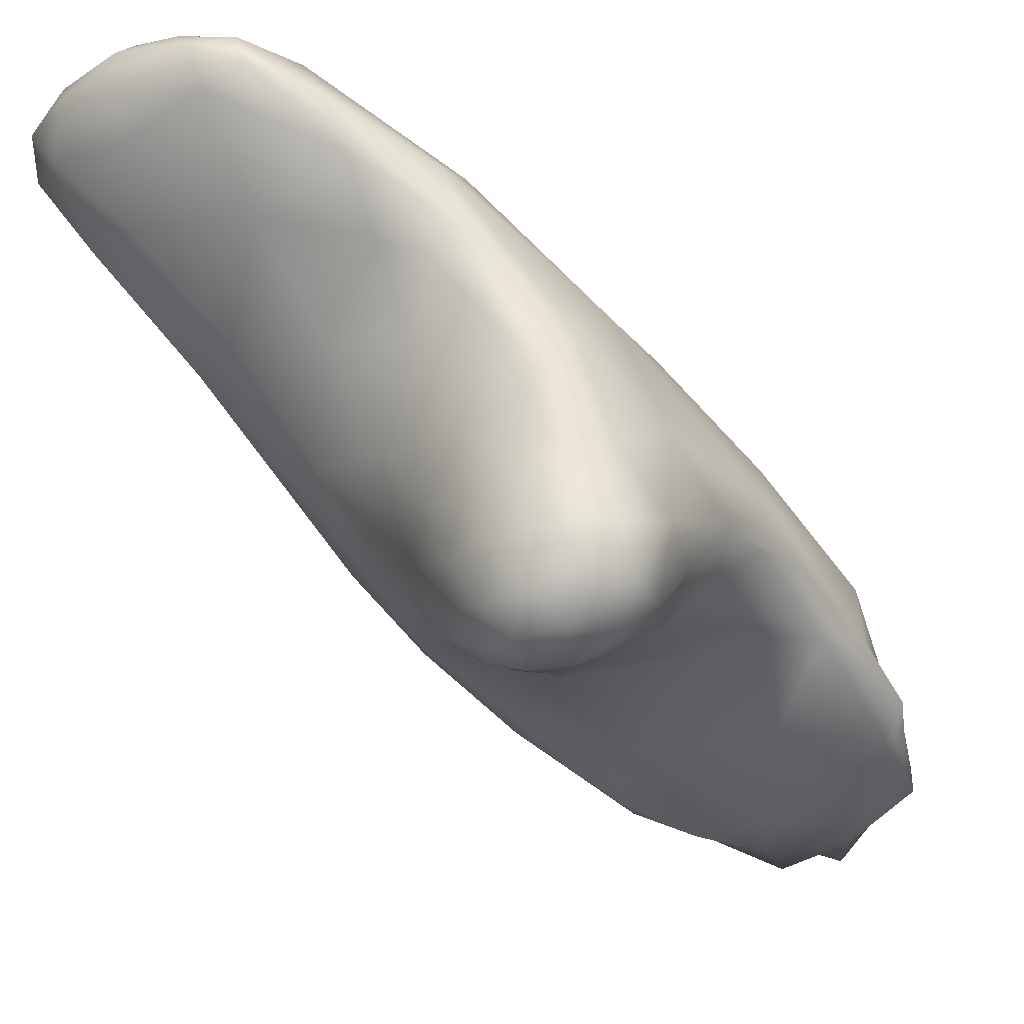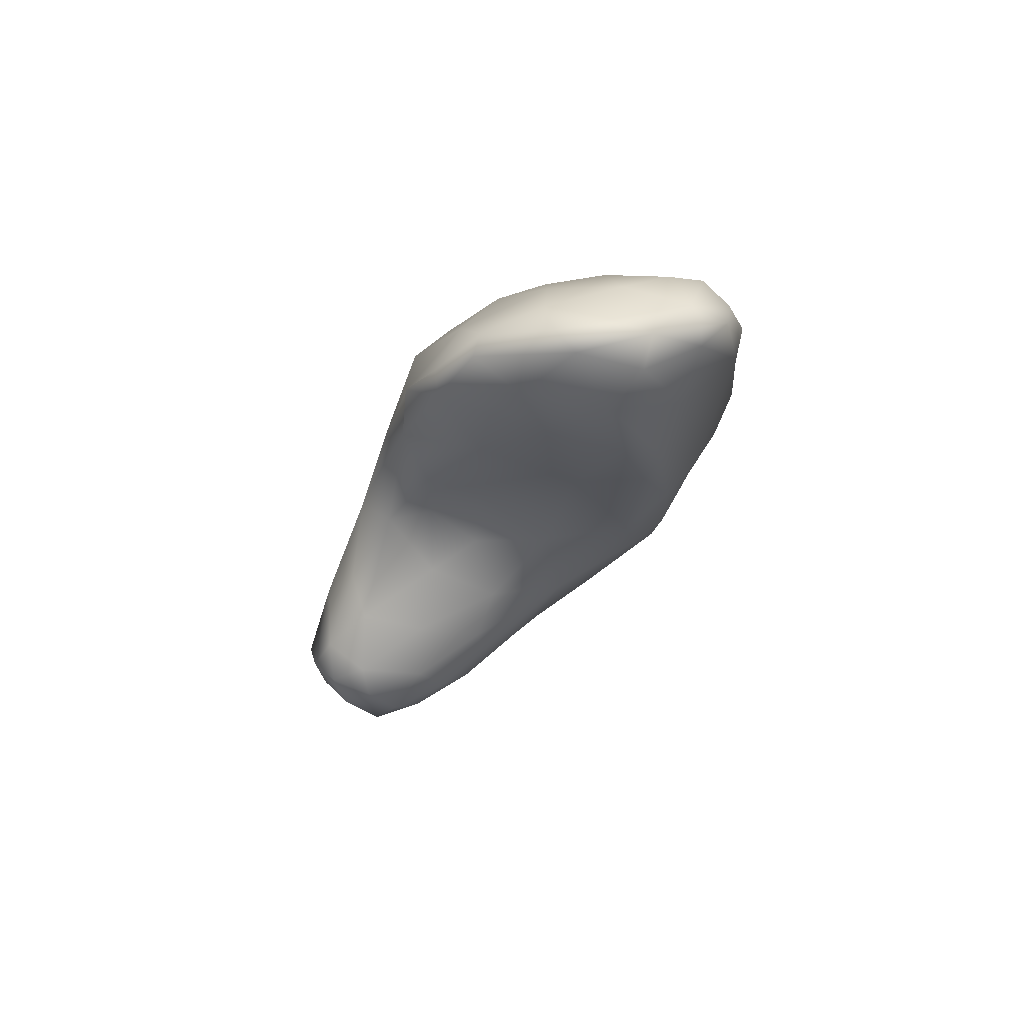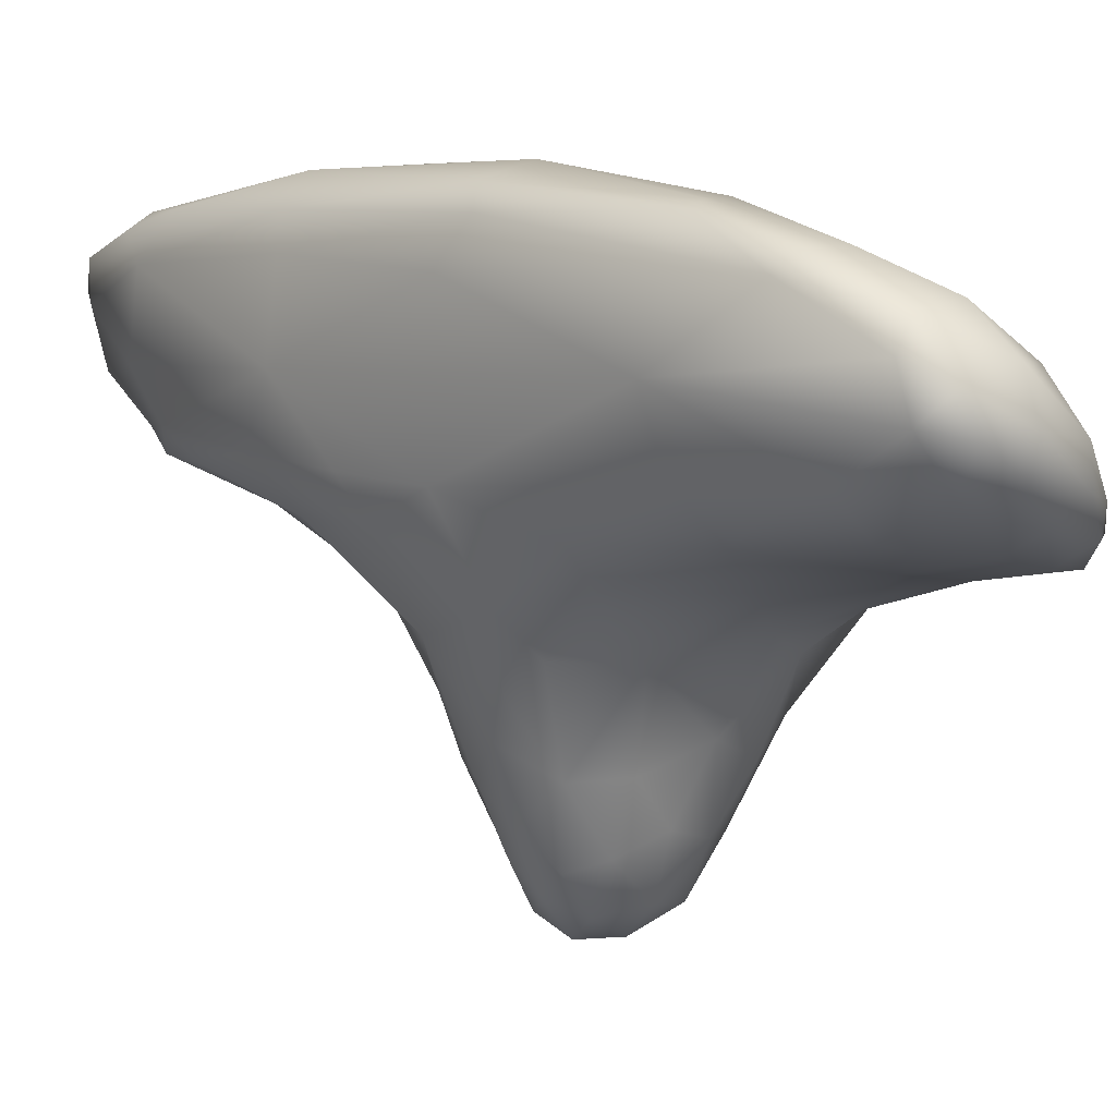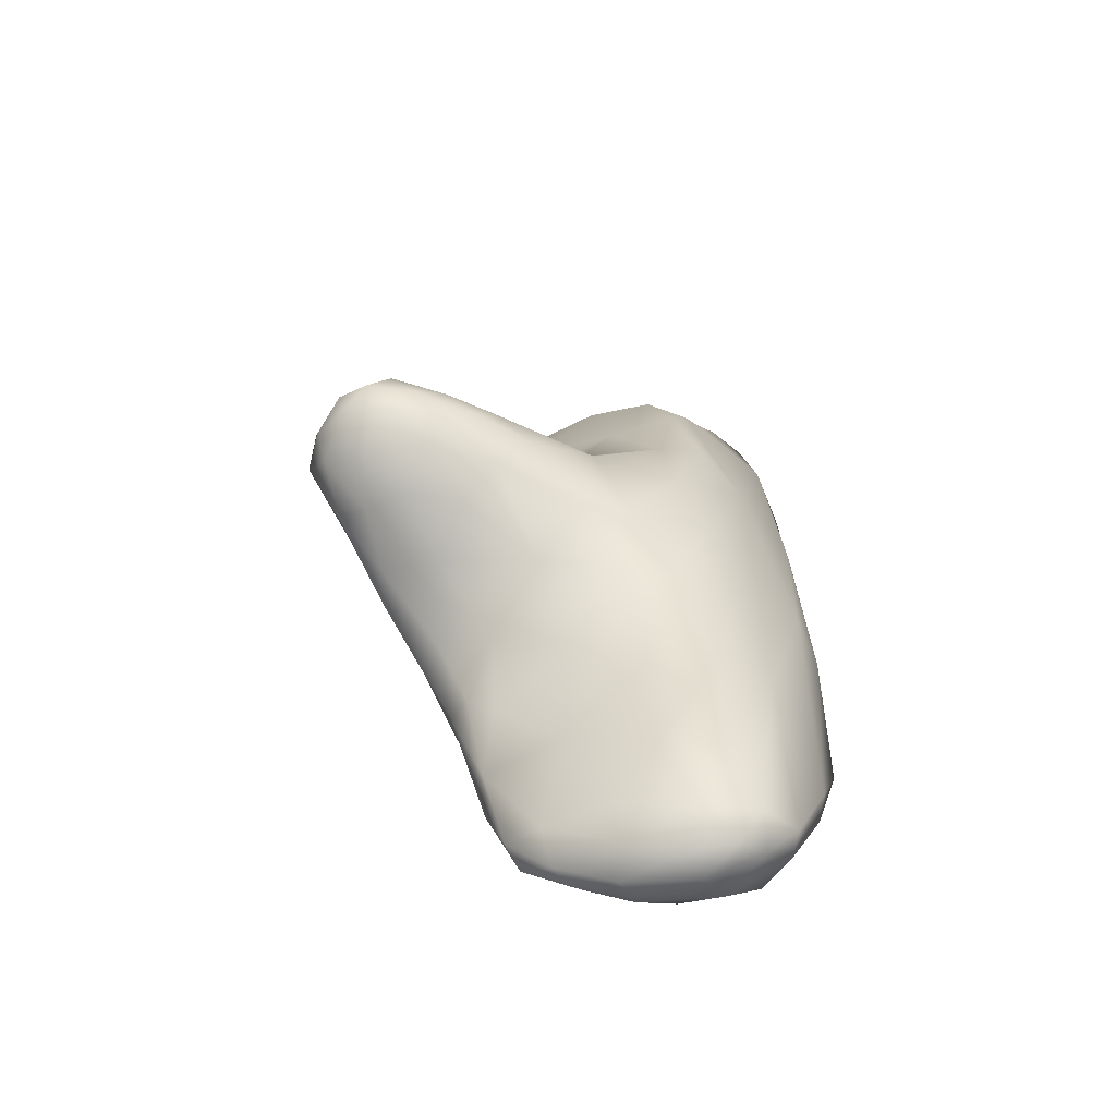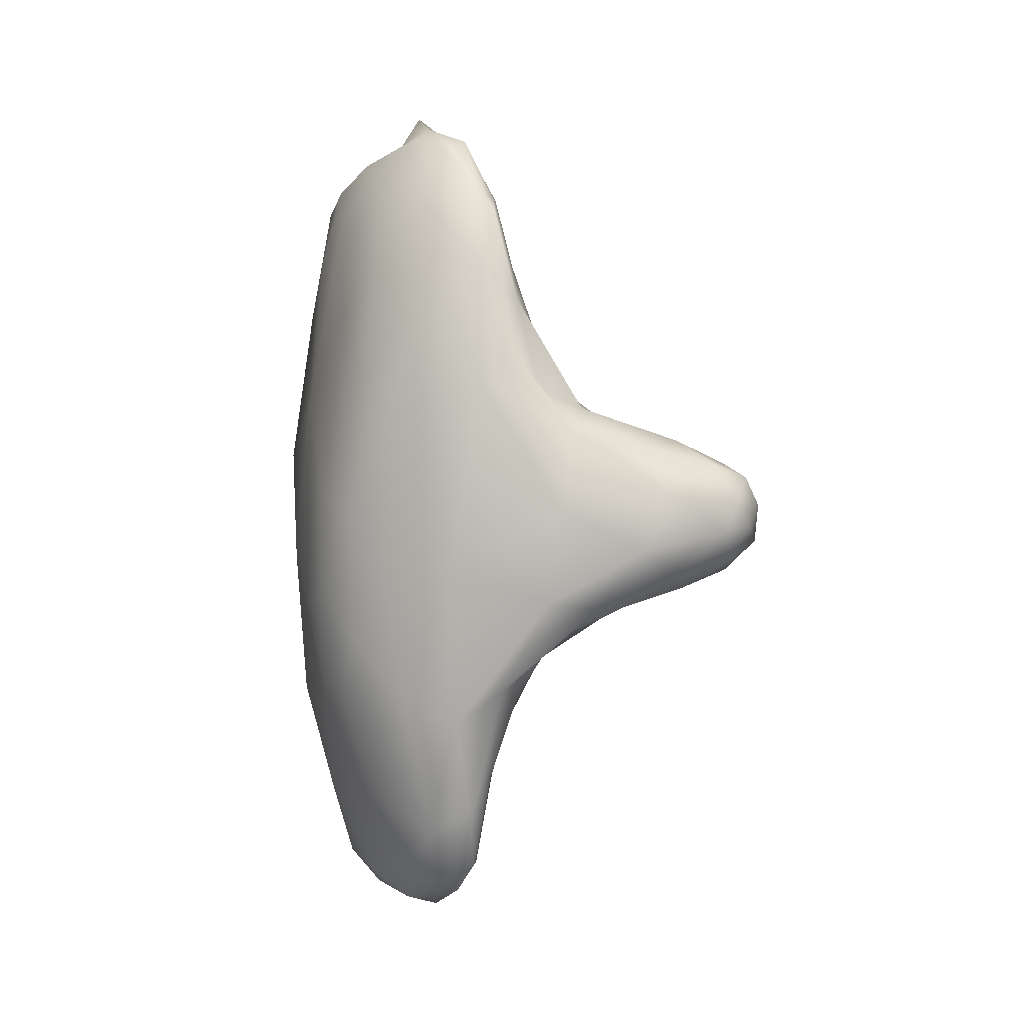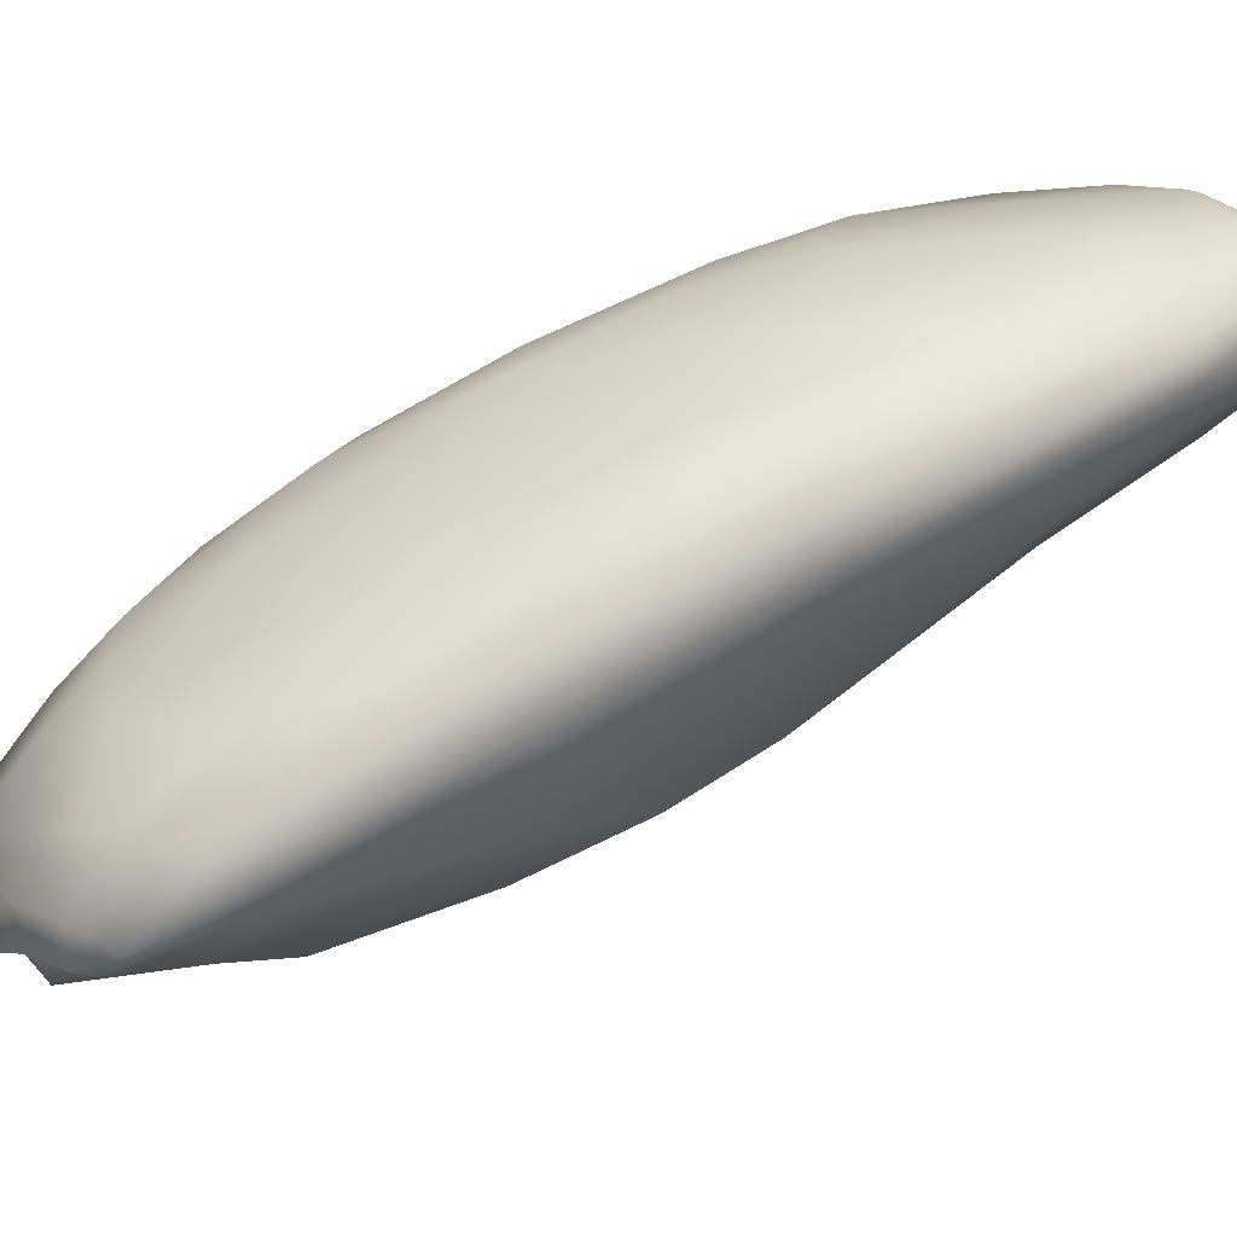
<metadata>
{"format":"obj","ext":"obj","renderer":"f3d","projection":"perspective","resolution":1024,"background":"white","views":[{"elev":-69.5,"azim":-137.5,"up":"+Y"},{"elev":79.1,"azim":31.4,"up":"+Z"},{"elev":8.8,"azim":135.8,"up":"+Y"},{"elev":-60.5,"azim":41.8,"up":"+Z"},{"elev":1.6,"azim":-79.3,"up":"+Z"},{"elev":64.2,"azim":58.9,"up":"+Y"}]}
</metadata>
<code>
v 1.053e+04 4824 5180
v 1.06e+04 4837 5178
v 10555 4798 5199
v 1.06e+04 4873 5174
v 1.052e+04 4859 5189
v 10646 4868 5184
v 1.059e+04 4916 5191
v 10654 4903 5196
v 1.048e+04 4783 5211
v 1.048e+04 4812 5205
v 1.064e+04 4827 5212
v 1.056e+04 4776 5236
v 1.053e+04 4910 5221
v 1.068e+04 4875 5218
v 1.068e+04 4923 5227
v 1.061e+04 4957 5230
v 1.065e+04 4951 5235
v 1.044e+04 4781 5236
v 10472 4841 5230
v 1.044e+04 4754 5252
v 1.048e+04 4760 5246
v 10620 4785 5295
v 1.041e+04 4804 5294
v 1.067e+04 4829 5290
v 1.055e+04 4970 5334
v 1.069e+04 4971 5328
v 1.063e+04 4990 5308
v 1.041e+04 4753 5322
v 1.042e+04 4731 5362
v 1.052e+04 4748 5352
v 1.07e+04 4895 5447
v 1.047e+04 4895 5328
v 1.067e+04 4990 5319
v 1.047e+04 4958 5473
v 1.068e+04 5011 5406
v 1.038e+04 4764 5434
v 1.066e+04 4798 5364
v 1.041e+04 4871 5421
v 1.045e+04 4713 5433
v 1.044e+04 4923 5472
v 10597 5018 5450
v 1.065e+04 5019 5424
v 1.062e+04 4769 5425
v 1.039e+04 4833 5465
v 1.068e+04 4820 5434
v 1.055e+04 4724 5469
v 1.041e+04 4899 5532
v 1.07e+04 4800 5658
v 1.071e+04 4961 5648
v 10392 4708 5475
v 10365 4767 5629
v 1.07e+04 5004 5616
v 1.063e+04 5042 5611
v 1.043e+04 4697 5464
v 1.037e+04 4650 5583
v 1.038e+04 4854 5601
v 1.044e+04 4948 5588
v 1.051e+04 4989 5571
v 1.067e+04 5027 5638
v 1.048e+04 4678 5506
v 1.064e+04 4724 5548
v 1.067e+04 4763 5547
v 1.042e+04 4652 5534
v 1.057e+04 4660 5562
v 1.071e+04 4876 5841
v 1.057e+04 5023 5644
v 1.039e+04 4593 5576
v 1.042e+04 4561 5579
v 1.048e+04 4588 5567
v 1.063e+04 4663 5610
v 1.05e+04 4513 5595
v 1.045e+04 4497 5600
v 1.054e+04 4562 5594
v 1.059e+04 4560 5626
v 1.066e+04 4705 5633
v 1.05e+04 4447 5621
v 1.044e+04 4436 5636
v 1.041e+04 4494 5619
v 1.055e+04 4491 5620
v 1.071e+04 4803 5759
v 1.049e+04 4411 5657
v 1.054e+04 4437 5650
v 1.057e+04 4479 5650
v 1.041e+04 4440 5671
v 1.039e+04 4533 5648
v 1.06e+04 4515 5678
v 1.063e+04 4630 5651
v 1.04e+04 4903 5684
v 1.045e+04 4415 5674
v 1.053e+04 4411 5681
v 10620 4588 5677
v 1.037e+04 4632 5697
v 1.069e+04 4762 5740
v 1.037e+04 4844 5703
v 1.049e+04 4407 5700
v 1.056e+04 4452 5680
v 1.064e+04 4669 5734
v 1.071e+04 4967 5830
v 1.06e+04 5036 5762
v 1.043e+04 4426 5710
v 1.054e+04 4432 5711
v 1.04e+04 4512 5721
v 1.058e+04 4487 5706
v 1.06e+04 4551 5718
v 1.037e+04 4725 5842
v 10437 4949 5720
v 10530 4992 5828
v 1.066e+04 5030 5846
v 1.046e+04 4420 5735
v 10510 4428 5734
v 1.037e+04 4802 5832
v 1.069e+04 5000 5846
v 1.044e+04 4454 5749
v 1.055e+04 4482 5738
v 1.059e+04 4560 5748
v 10703 4808 5876
v 10379 4857 5805
v 1.04e+04 4885 5848
v 1.039e+04 4620 5792
v 1.058e+04 4609 5784
v 1.068e+04 4756 5837
v 10489 4449 5751
v 10460 4505 5780
v 10420 4539 5771
v 1.053e+04 4528 5767
v 1.06e+04 4695 5825
v 1.05e+04 4594 5800
v 1.043e+04 4617 5819
v 1.039e+04 4664 5841
v 1.053e+04 4648 5827
v 1.061e+04 4748 5957
v 1.037e+04 4777 5967
v 1.045e+04 4922 5930
v 1.061e+04 5013 5949
v 1.047e+04 4649 5844
v 1.038e+04 4690 5882
v 1.051e+04 4689 5883
v 1.038e+04 4829 5933
v 1.041e+04 4693 5951
v 10452 4673 5893
v 1.067e+04 4788 5979
v 1.052e+04 4948 6058
v 1.05e+04 4717 5999
v 1.043e+04 4875 6009
v 1.069e+04 4949 6027
v 1.068e+04 4996 5990
v 1.04e+04 4720 6056
v 1.039e+04 4734 5992
v 1.044e+04 4729 6078
v 1.057e+04 4756 6084
v 1.064e+04 4785 6059
v 1.068e+04 4816 6015
v 1.047e+04 4909 6039
v 10581 4989 6016
v 1.062e+04 4990 6086
v 1.066e+04 4991 6053
v 1.05e+04 4739 6083
v 1.042e+04 4808 6069
v 1.042e+04 4749 6089
v 1.068e+04 4975 6063
v 1.048e+04 4890 6096
v 1.059e+04 4966 6111
v 1.046e+04 4770 6153
v 1.052e+04 4766 6129
v 1.045e+04 4796 6144
v 1.061e+04 4801 6124
v 1.067e+04 4862 6072
v 1.067e+04 4950 6125
v 1.05e+04 4855 6158
v 1.056e+04 4921 6141
v 1.063e+04 4940 6146
v 1.062e+04 4847 6168
v 1.066e+04 4909 6140
v 1.056e+04 4823 6178
v 1.052e+04 4832 6180
v 1.065e+04 4921 6158
v 1.058e+04 4857 6204
v 1.061e+04 4884 6172
v 1.057e+04 4877 6167
g grp1
f 1 2 3
f 4 1 5
f 2 1 4
f 6 2 4
f 5 7 4
f 6 4 8
f 7 8 4
f 1 9 10
f 3 9 1
f 3 11 12
f 2 11 3
f 10 5 1
f 11 2 6
f 5 13 7
f 14 6 8
f 8 15 14
f 16 7 13
f 7 17 8
f 16 17 7
f 15 8 17
f 9 18 10
f 10 18 19
f 10 19 5
f 6 14 11
f 19 13 5
f 20 18 9
f 21 20 9
f 3 21 9
f 21 3 12
f 12 11 22
f 19 18 23
f 11 14 24
f 16 13 25
f 15 17 26
f 17 16 27
f 28 20 29
f 20 21 29
f 20 28 18
f 21 12 30
f 23 18 28
f 24 22 11
f 24 14 31
f 19 32 13
f 14 15 31
f 15 26 31
f 13 32 25
f 16 25 27
f 27 33 17
f 33 26 17
f 30 29 21
f 12 22 30
f 19 23 32
f 25 32 34
f 35 26 33
f 28 36 23
f 24 37 22
f 32 23 38
f 30 39 29
f 40 32 38
f 27 25 41
f 27 41 42
f 33 27 42
f 33 42 35
f 30 22 43
f 44 23 36
f 23 44 38
f 37 24 45
f 24 31 45
f 46 39 30
f 30 43 46
f 37 43 22
f 44 47 38
f 45 31 48
f 31 26 49
f 28 29 50
f 50 36 28
f 43 37 45
f 36 51 44
f 35 52 26
f 26 52 49
f 42 41 53
f 29 54 50
f 29 39 54
f 36 50 55
f 36 55 51
f 40 34 32
f 56 47 44
f 40 57 34
f 58 25 34
f 35 42 59
f 42 53 59
f 54 39 60
f 39 46 60
f 43 61 46
f 62 43 45
f 34 57 58
f 35 59 52
f 54 63 50
f 60 46 64
f 64 46 61
f 51 56 44
f 62 45 48
f 41 25 58
f 60 63 54
f 43 62 61
f 47 40 38
f 48 31 65
f 31 49 65
f 66 53 41
f 67 63 68
f 69 63 60
f 60 64 69
f 63 67 50
f 64 61 70
f 66 41 58
f 71 72 69
f 73 71 69
f 69 72 68
f 69 68 63
f 64 73 69
f 74 73 64
f 64 70 74
f 61 62 75
f 76 77 72
f 77 78 72
f 71 76 72
f 71 79 76
f 67 68 78
f 72 78 68
f 79 71 73
f 74 79 73
f 50 67 55
f 75 62 48
f 80 48 65
f 47 57 40
f 76 81 77
f 82 81 76
f 79 82 76
f 82 79 83
f 77 84 78
f 78 84 85
f 67 78 85
f 74 86 83
f 79 74 83
f 55 67 85
f 87 74 70
f 75 70 61
f 88 47 56
f 77 81 89
f 81 82 90
f 74 91 86
f 74 87 91
f 92 51 55
f 87 70 75
f 75 48 93
f 93 48 80
f 51 94 56
f 94 88 56
f 88 57 47
f 81 95 89
f 90 95 81
f 89 84 77
f 96 90 82
f 96 82 83
f 96 83 86
f 85 92 55
f 91 87 97
f 65 49 98
f 53 66 99
f 89 100 84
f 89 95 100
f 90 101 95
f 101 90 96
f 84 102 85
f 96 86 103
f 102 92 85
f 103 86 104
f 86 91 104
f 104 91 97
f 97 87 75
f 92 105 51
f 75 93 97
f 57 106 58
f 49 52 98
f 58 107 66
f 53 99 108
f 59 53 108
f 95 109 100
f 95 101 110
f 84 100 102
f 103 101 96
f 105 111 51
f 51 111 94
f 106 57 88
f 106 107 58
f 59 112 52
f 112 98 52
f 66 107 99
f 59 108 112
f 109 113 100
f 100 113 102
f 101 114 110
f 114 101 103
f 104 114 103
f 115 104 97
f 93 80 116
f 94 111 117
f 80 65 116
f 94 117 88
f 118 88 117
f 118 106 88
f 95 110 109
f 104 115 114
f 102 119 92
f 115 97 120
f 119 105 92
f 121 97 93
f 121 93 116
f 113 109 122
f 109 110 122
f 122 123 113
f 110 114 122
f 124 113 123
f 125 122 114
f 113 124 102
f 102 124 119
f 115 120 125
f 114 115 125
f 120 97 126
f 97 121 126
f 123 122 125
f 125 127 123
f 123 128 124
f 127 128 123
f 124 128 119
f 120 127 125
f 119 128 129
f 127 120 130
f 120 126 130
f 126 121 131
f 105 132 111
f 133 106 118
f 107 134 99
f 135 128 127
f 127 130 135
f 119 129 136
f 119 136 105
f 126 137 130
f 111 138 117
f 117 138 118
f 106 133 107
f 99 134 108
f 129 128 139
f 139 128 140
f 135 140 128
f 129 139 136
f 135 137 140
f 137 135 130
f 132 138 111
f 126 131 137
f 141 131 121
f 133 142 107
f 137 143 140
f 131 143 137
f 143 139 140
f 141 121 116
f 144 118 138
f 118 144 133
f 98 112 145
f 146 112 108
f 139 147 148
f 136 139 148
f 143 149 139
f 105 136 148
f 105 148 132
f 131 150 143
f 131 141 151
f 65 98 145
f 131 151 150
f 116 65 152
f 133 153 142
f 145 112 146
f 107 154 134
f 154 155 134
f 108 134 156
f 134 155 156
f 156 146 108
f 139 149 147
f 143 157 149
f 152 141 116
f 144 153 133
f 142 154 107
f 143 150 157
f 138 158 144
f 147 159 148
f 152 151 141
f 132 158 138
f 160 145 146
f 160 146 156
f 149 159 147
f 158 132 148
f 153 144 161
f 158 161 144
f 142 153 161
f 154 142 162
f 154 162 155
f 149 163 159
f 157 164 149
f 150 164 157
f 148 159 158
f 158 159 165
f 150 166 164
f 151 166 150
f 152 65 167
f 168 160 156
f 149 164 163
f 151 152 166
f 152 167 166
f 158 169 161
f 167 65 145
f 170 142 161
f 142 170 162
f 160 168 145
f 156 155 171
f 155 162 171
f 171 168 156
f 163 165 159
f 165 169 158
f 172 166 167
f 167 145 173
f 169 170 161
f 168 173 145
f 163 164 174
f 165 163 175
f 174 175 163
f 164 166 174
f 172 174 166
f 175 169 165
f 172 167 173
f 173 168 176
f 171 162 170
f 168 171 176
f 174 177 175
f 174 172 178
f 178 177 174
f 177 179 175
f 179 169 175
f 178 172 173
f 170 169 179
f 176 178 173
f 170 179 171
f 178 171 179
f 176 171 178
f 178 179 177

</code>
